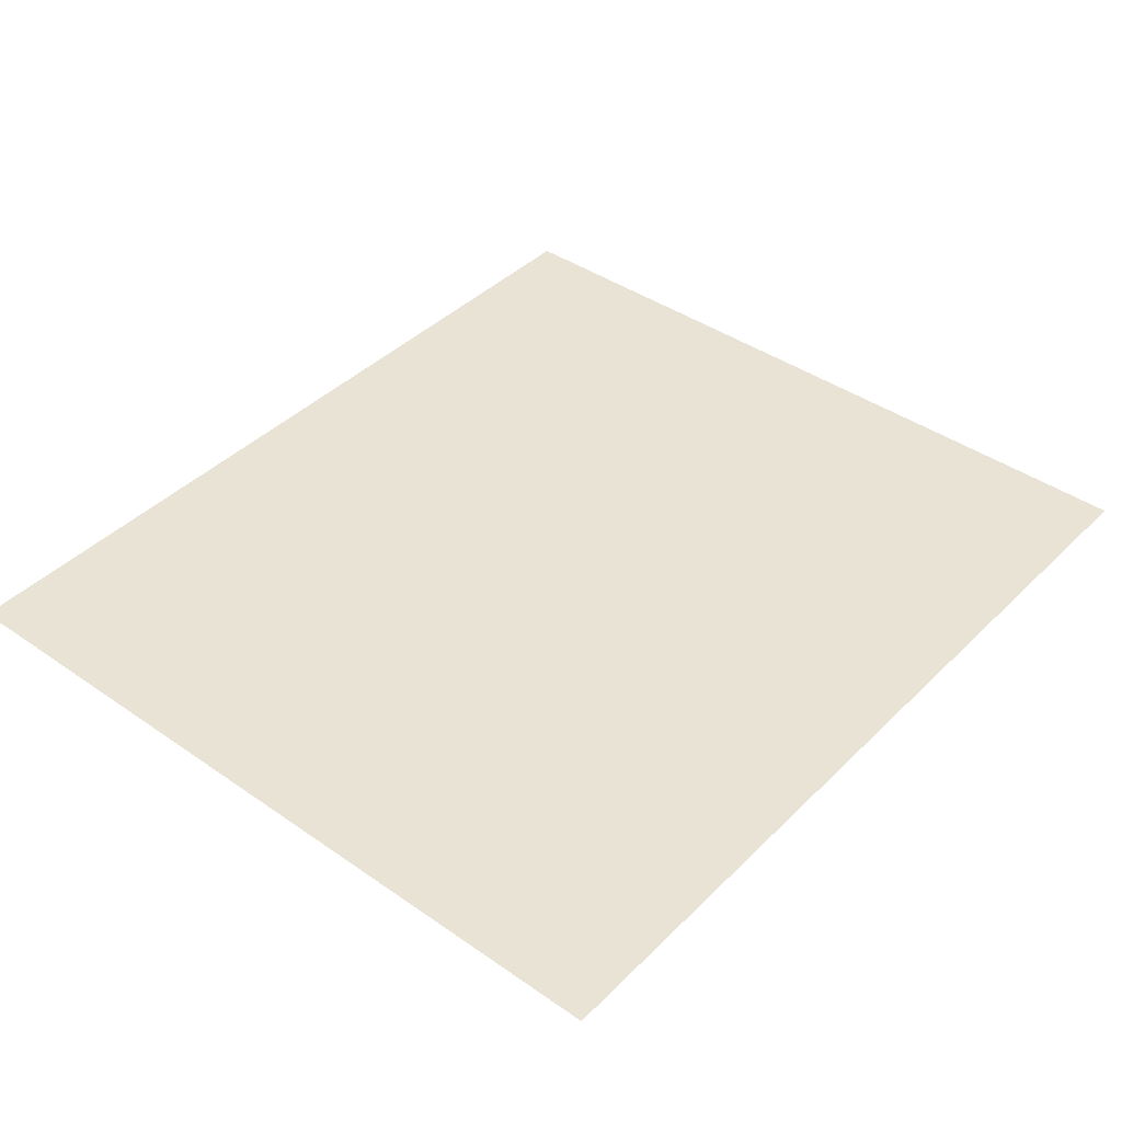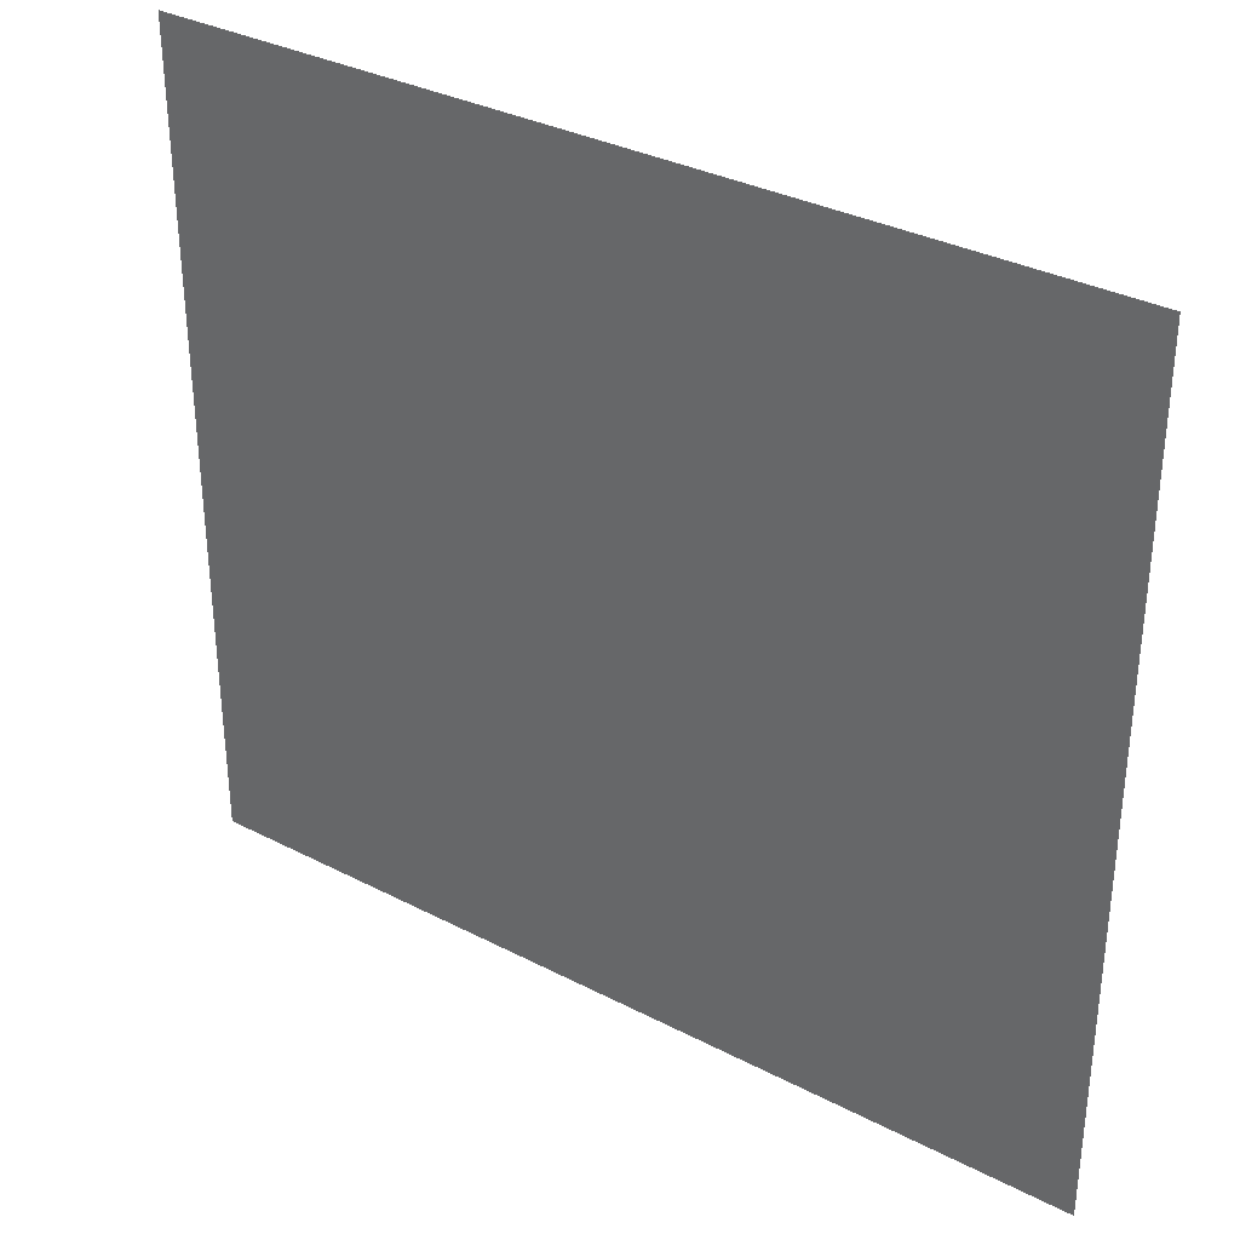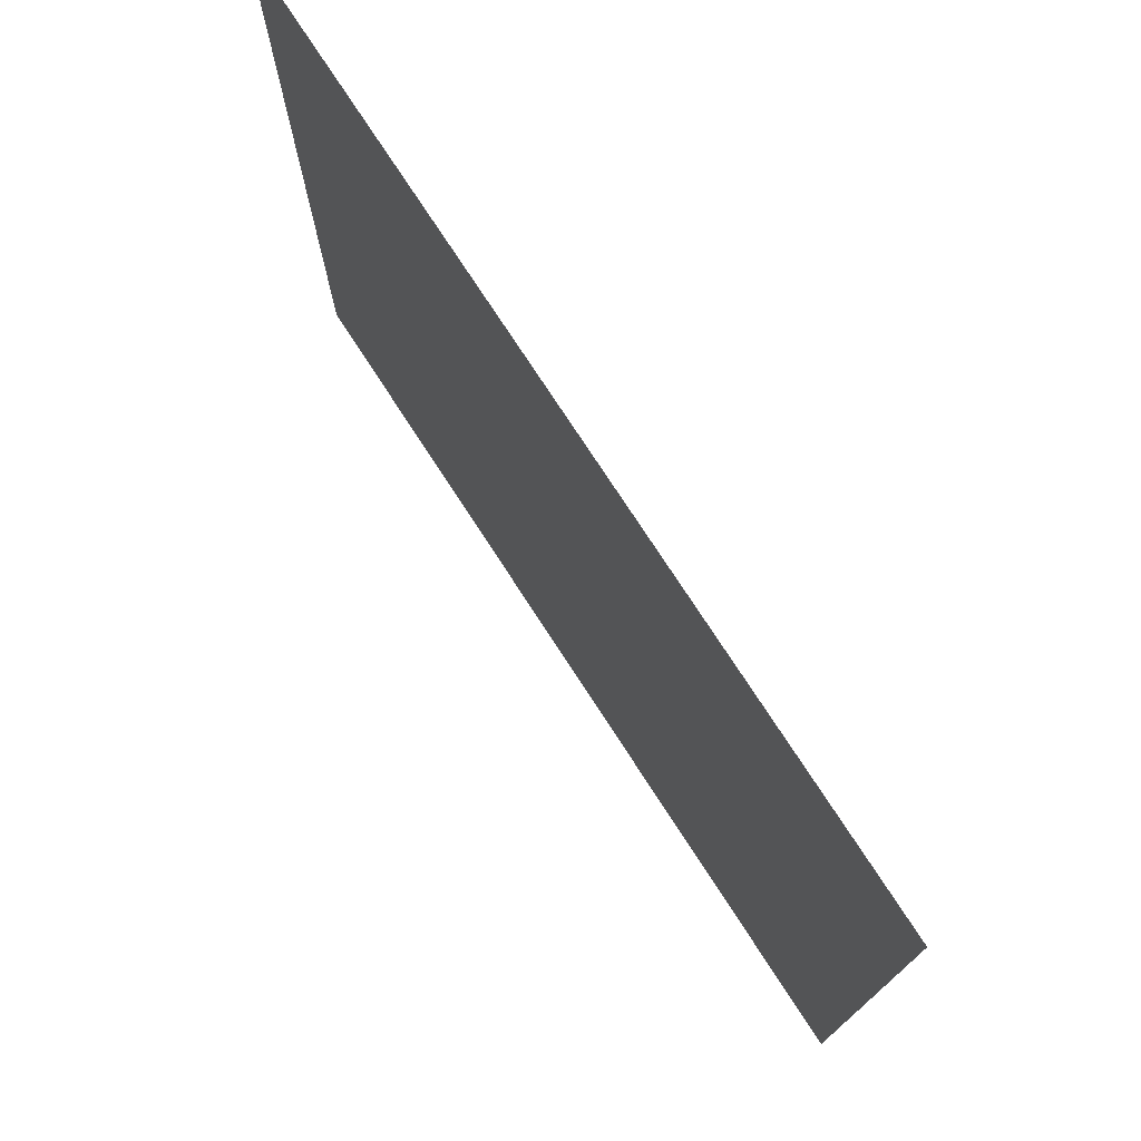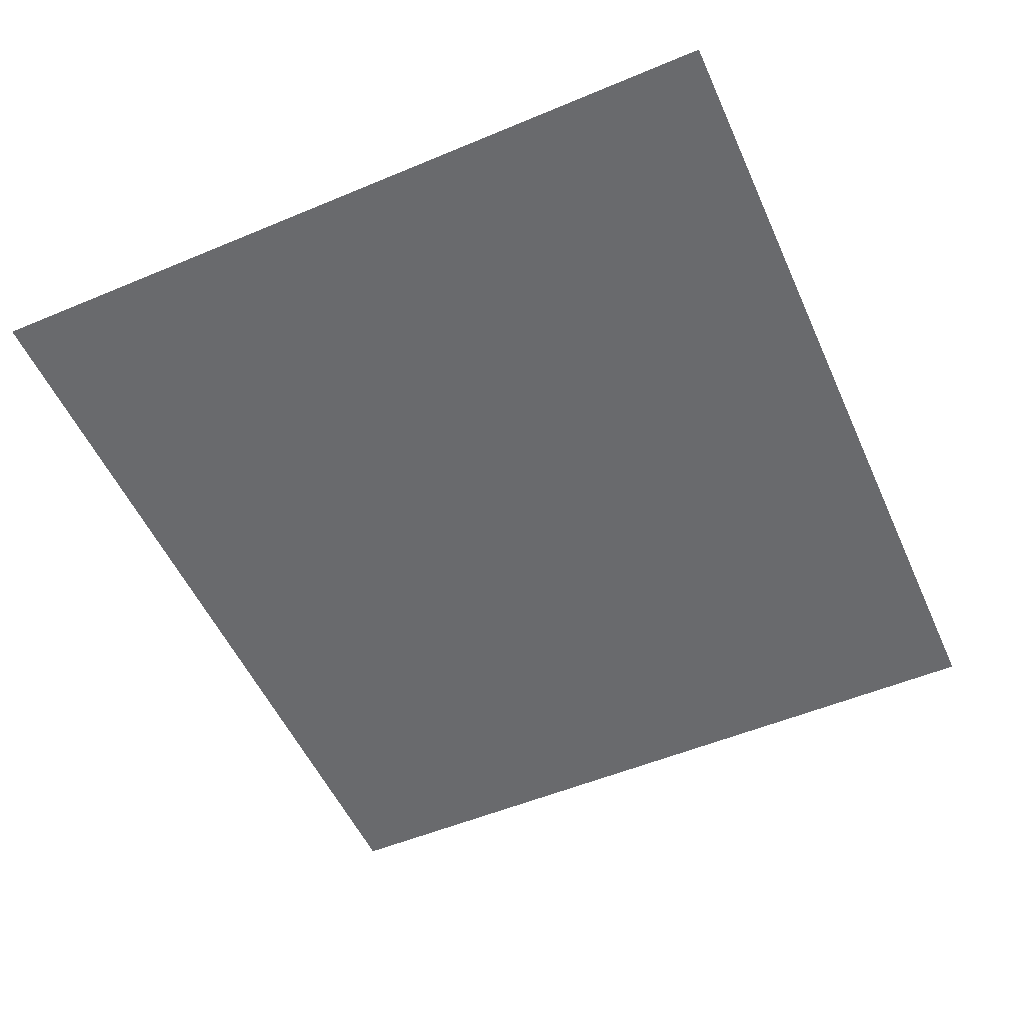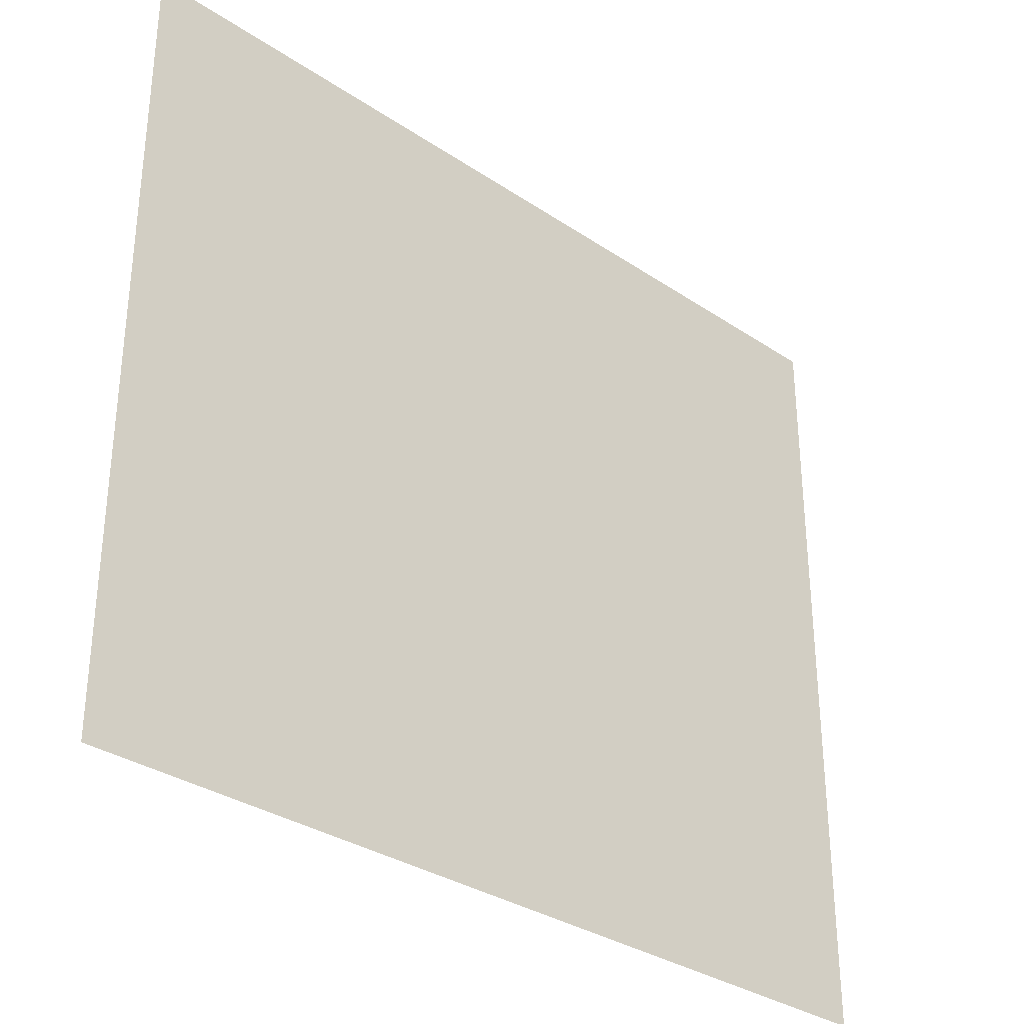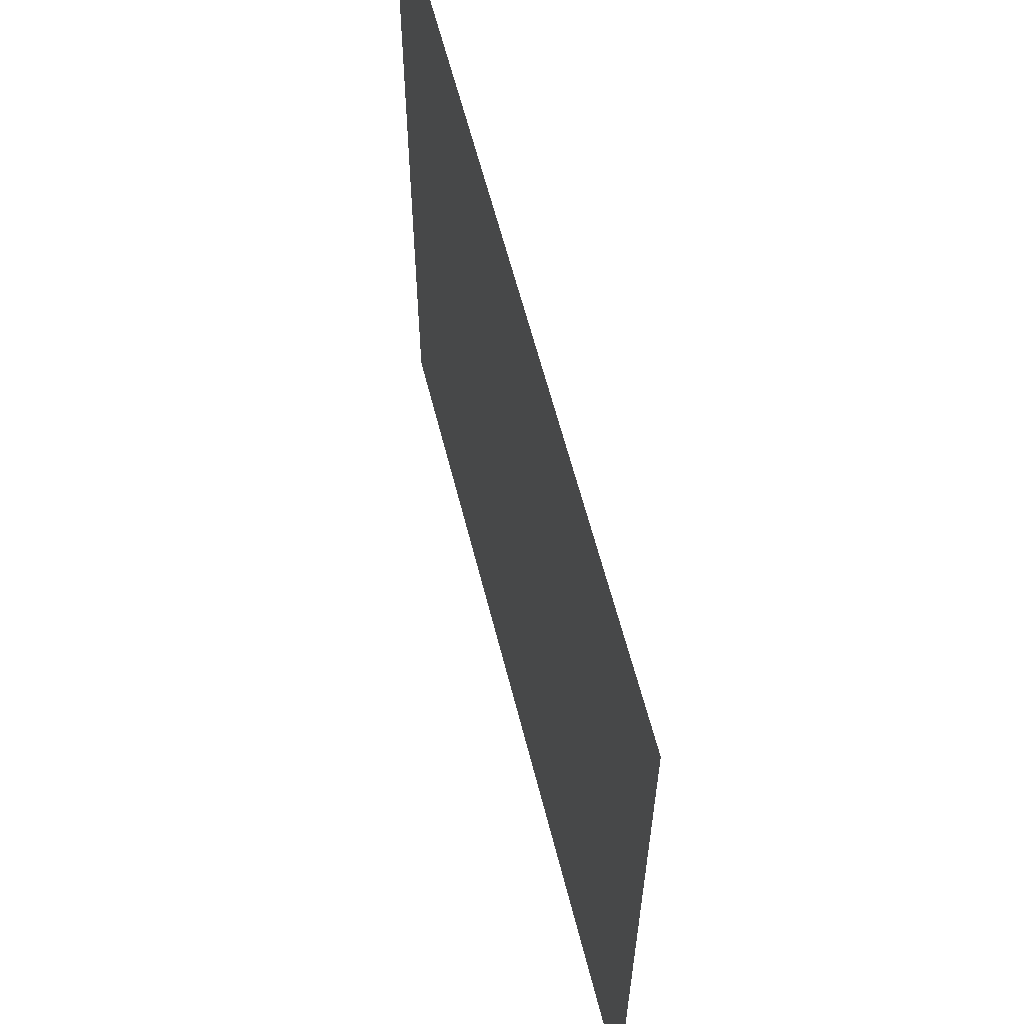
<metadata>
{"format":"obj","ext":"obj","renderer":"f3d","projection":"perspective","resolution":1024,"background":"white","views":[{"elev":41.2,"azim":-49.7,"up":"+Z"},{"elev":33.3,"azim":-144.7,"up":"+Y"},{"elev":75.4,"azim":-123.0,"up":"+Y"},{"elev":-53.1,"azim":113.9,"up":"+Z"},{"elev":-32.6,"azim":137.0,"up":"+Y"},{"elev":60.5,"azim":-104.0,"up":"+Y"}]}
</metadata>
<code>
o FridgeDrawer1_27_FridgeDrawer1E3_2_GeomSubset_0
v 0.000994 -0.05521 -0.9413
v 0.000984 -0.05521 -0.9413
v 0.000994 -0.0552 -0.9413
v 0.000984 -0.0552 -0.9413
v 0.000994 -0.05521 -0.9413
v 0.000984 -0.05521 -0.9413
v 0.000994 -0.0552 -0.9413
v 0.000984 -0.0552 -0.9413
v 0.000994 -0.05521 -0.9413
v 0.000984 -0.05521 -0.9413
v 0.000994 -0.0552 -0.9413
v 0.000984 -0.0552 -0.9413
v 0.000994 -0.05521 -0.9413
v 0.000984 -0.05521 -0.9413
v 0.000994 -0.0552 -0.9413
v 0.000984 -0.0552 -0.9413
v 0.000994 -0.05521 -0.9413
v 0.000984 -0.05521 -0.9413
v 0.000994 -0.0552 -0.9413
v 0.000984 -0.0552 -0.9413
v 0.000994 -0.05521 -0.9413
v 0.000984 -0.05521 -0.9413
v 0.000994 -0.0552 -0.9413
v 0.000984 -0.0552 -0.9413
v 0.000994 -0.05521 -0.9413
v 0.000984 -0.05521 -0.9413
v 0.000994 -0.0552 -0.9413
v 0.000984 -0.0552 -0.9413
v -0.4172 -0.2548 -0.5219
v 0.4056 -0.2548 -0.5219
v -0.4172 -0.2548 -0.3027
v 0.4056 -0.2548 -0.3027
v -0.4172 -0.2389 -0.3027
v 0.4056 -0.2389 -0.3027
v -0.4172 -0.2389 -0.5219
v 0.4056 -0.2389 -0.5219
v 0.4155 -0.2613 -0.3422
v 0.415 -0.2643 -0.3423
v 0.4123 -0.2624 -0.3444
v 0.3271 -0.2843 -0.3444
v 0.3279 -0.2865 -0.3421
v 0.4123 -0.2624 -0.3138
v 0.4149 -0.2644 -0.3161
v 0.4155 -0.2613 -0.3161
v 0.3271 -0.2843 -0.3138
v 0.3279 -0.2865 -0.3161
v 0.4067 -0.2575 -0.3162
v 0.4083 -0.2595 -0.3138
v 0.4106 -0.2582 -0.3162
v 0.3253 -0.2772 -0.3138
v 0.3247 -0.275 -0.3161
v 0.4083 -0.2595 -0.3444
v 0.4067 -0.2575 -0.3421
v 0.4106 -0.2582 -0.3421
v 0.3247 -0.275 -0.3421
v 0.3253 -0.2772 -0.3444
v 0.000988 -0.3231 -0.3161
v 0.000988 -0.3207 -0.3138
v 0.1508 -0.3157 -0.3138
v 0.1512 -0.318 -0.3161
v 0.000989 -0.3036 -0.3138
v 0.000989 -0.3013 -0.3161
v 0.1512 -0.2978 -0.3161
v 0.1514 -0.3001 -0.3138
v 0.000989 -0.3013 -0.3421
v 0.000989 -0.3036 -0.3444
v 0.1514 -0.3001 -0.3444
v 0.1512 -0.2978 -0.3421
v 0.000988 -0.3207 -0.3444
v 0.000988 -0.3231 -0.3421
v 0.1512 -0.318 -0.3421
v 0.1508 -0.3157 -0.3444
v 0.2381 -0.3023 -0.3138
v 0.2387 -0.3046 -0.3161
v 0.2387 -0.2886 -0.3161
v 0.2391 -0.2909 -0.3138
v 0.2391 -0.2909 -0.3444
v 0.2387 -0.2886 -0.3421
v 0.2387 -0.3046 -0.3421
v 0.2381 -0.3023 -0.3444
v -0.4239 -0.2624 -0.3444
v -0.4265 -0.2644 -0.3422
v -0.4272 -0.2613 -0.3422
v -0.3388 -0.2843 -0.3444
v -0.3395 -0.2865 -0.3421
v -0.4272 -0.2613 -0.3161
v -0.4267 -0.2643 -0.316
v -0.4239 -0.2624 -0.3138
v -0.3388 -0.2843 -0.3138
v -0.3395 -0.2865 -0.3161
v -0.4223 -0.2582 -0.3162
v -0.4199 -0.2595 -0.3138
v -0.4183 -0.2575 -0.3162
v -0.337 -0.2772 -0.3138
v -0.3364 -0.275 -0.3161
v -0.4223 -0.2582 -0.3421
v -0.4183 -0.2575 -0.342
v -0.4199 -0.2595 -0.3444
v -0.3364 -0.275 -0.3421
v -0.337 -0.2772 -0.3444
v -0.1628 -0.318 -0.3161
v -0.1625 -0.3157 -0.3138
v -0.1631 -0.3001 -0.3138
v -0.1628 -0.2978 -0.3161
v -0.1628 -0.2978 -0.3421
v -0.1631 -0.3001 -0.3444
v -0.1625 -0.3157 -0.3444
v -0.1628 -0.318 -0.3421
v -0.2504 -0.3046 -0.3161
v -0.2498 -0.3023 -0.3138
v -0.2508 -0.2909 -0.3138
v -0.2504 -0.2886 -0.3161
v -0.2504 -0.2886 -0.3421
v -0.2508 -0.2909 -0.3444
v -0.2498 -0.3023 -0.3444
v -0.2504 -0.3046 -0.3421
v -0.4366 -0.2628 -0.5331
v -0.4422 -0.2584 -0.5386
v -0.4371 -0.2585 -0.543
v -0.4317 -0.2628 -0.5384
v 0.42 -0.2628 -0.5384
v 0.4253 -0.2584 -0.543
v 0.4305 -0.2585 -0.5387
v 0.425 -0.2628 -0.5331
v -0.4299 -0.04974 -0.2952
v -0.4369 -0.04509 -0.2996
v -0.4422 -0.0494 -0.2995
v -0.4366 -0.05356 -0.2952
v 0.425 -0.05356 -0.2952
v 0.4305 -0.04949 -0.2996
v 0.4254 -0.04509 -0.2995
v 0.4182 -0.04974 -0.2952
v -0.4422 -0.04958 -0.5385
v -0.4368 -0.04509 -0.5385
v -0.4368 -0.04958 -0.543
v 0.4252 -0.04958 -0.543
v 0.4252 -0.04509 -0.5385
v 0.4305 -0.04958 -0.5385
v -0.4368 -0.2583 -0.2952
v -0.4422 -0.2583 -0.2997
v -0.4368 -0.2628 -0.2997
v 0.4252 -0.2628 -0.2997
v 0.4305 -0.2583 -0.2997
v 0.4252 -0.2583 -0.2952
v -0.4166 -0.2628 -0.5247
v -0.4115 -0.2584 -0.5201
v -0.4169 -0.2584 -0.5157
v -0.4223 -0.2628 -0.5203
v 0.4106 -0.2628 -0.5203
v 0.4052 -0.2583 -0.5157
v 0.3999 -0.2584 -0.5201
v 0.405 -0.2628 -0.5247
v 0.4052 -0.2583 -0.2997
v 0.4106 -0.2628 -0.2997
v 0.4106 -0.2583 -0.2952
v -0.4222 -0.2583 -0.2952
v -0.4222 -0.2628 -0.2997
v -0.4169 -0.2583 -0.2997
v -0.4169 -0.06815 -0.2996
v -0.4116 -0.06371 -0.2996
v -0.4172 -0.05922 -0.2952
v -0.4223 -0.064 -0.2952
v 0.4107 -0.064 -0.2952
v 0.4056 -0.05917 -0.2952
v 0.3999 -0.06371 -0.2996
v 0.4052 -0.06815 -0.2996
v 0.4052 -0.0682 -0.5156
v 0.3998 -0.06371 -0.5156
v 0.3998 -0.0682 -0.5201
v -0.4115 -0.0682 -0.5201
v -0.4115 -0.06371 -0.5156
v -0.4169 -0.0682 -0.5156
f 1 2 4 3

</code>
